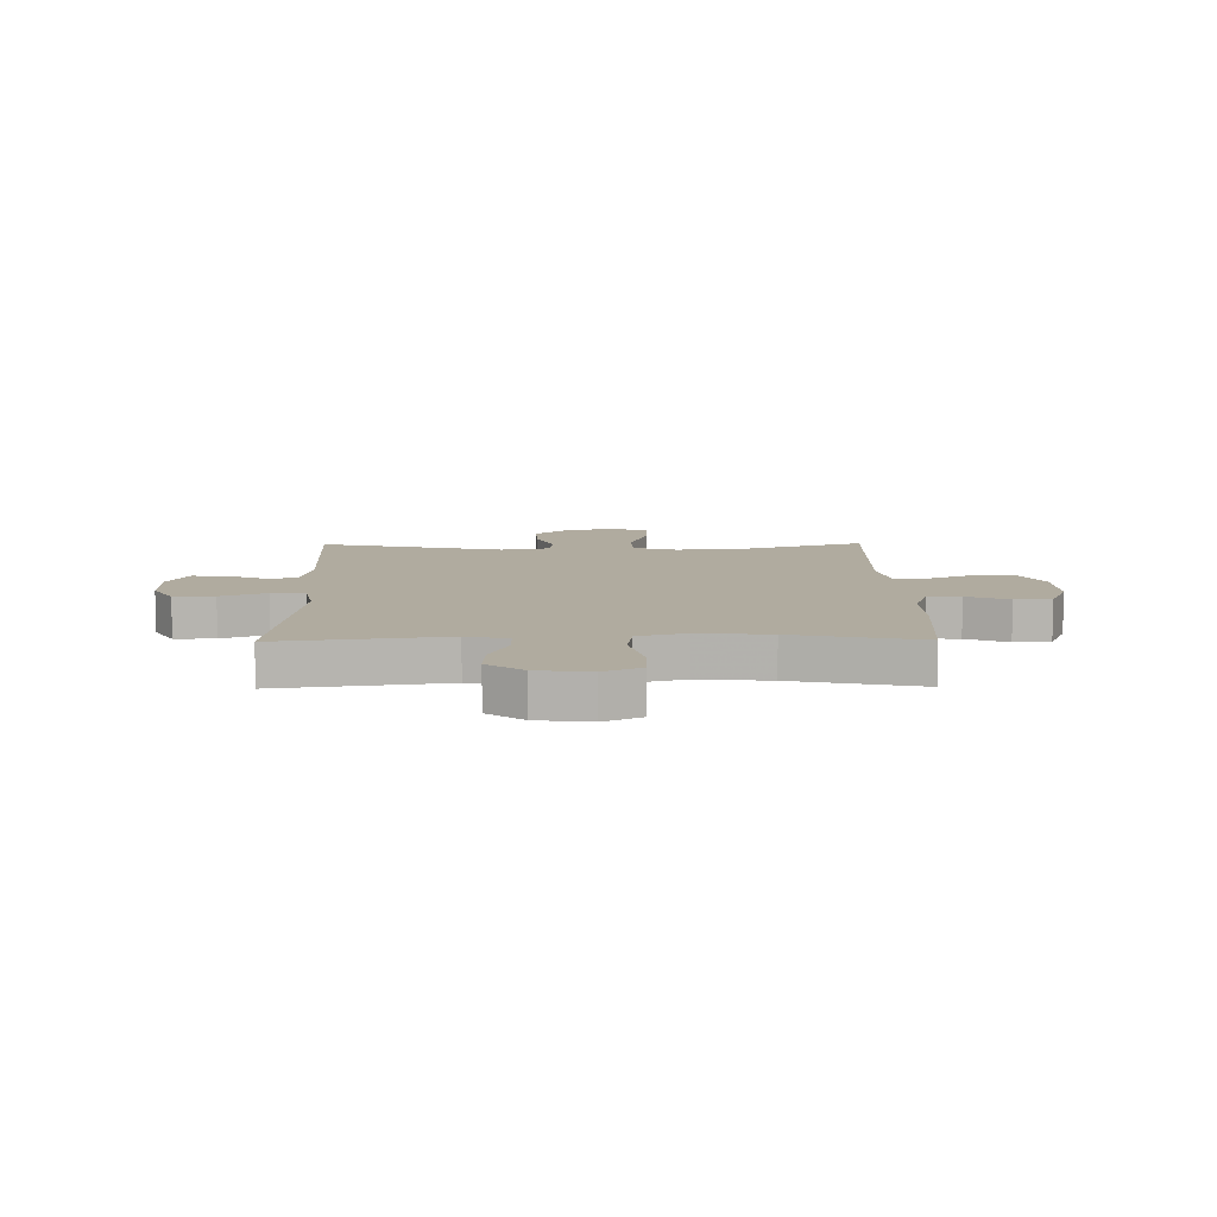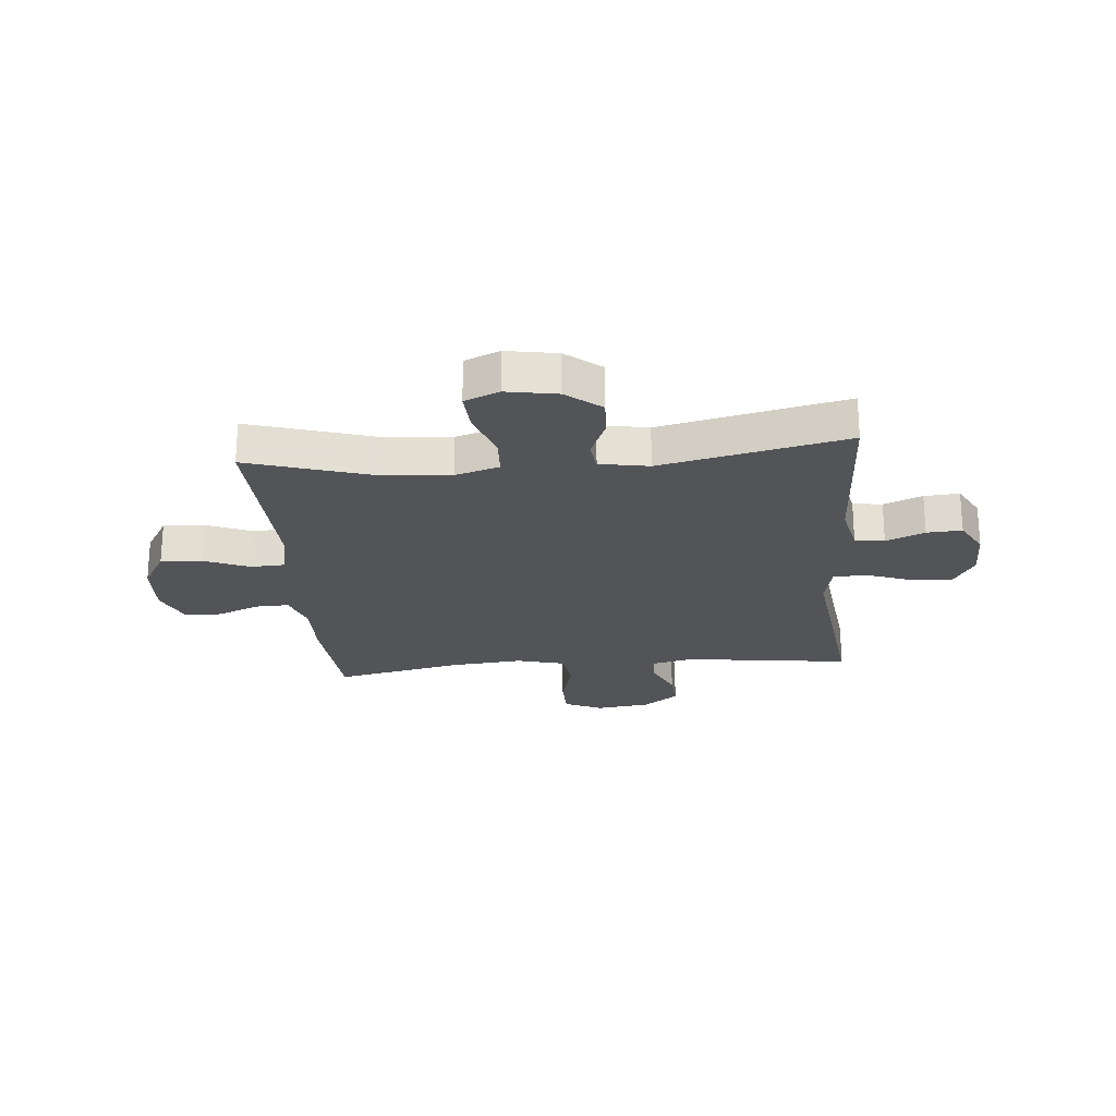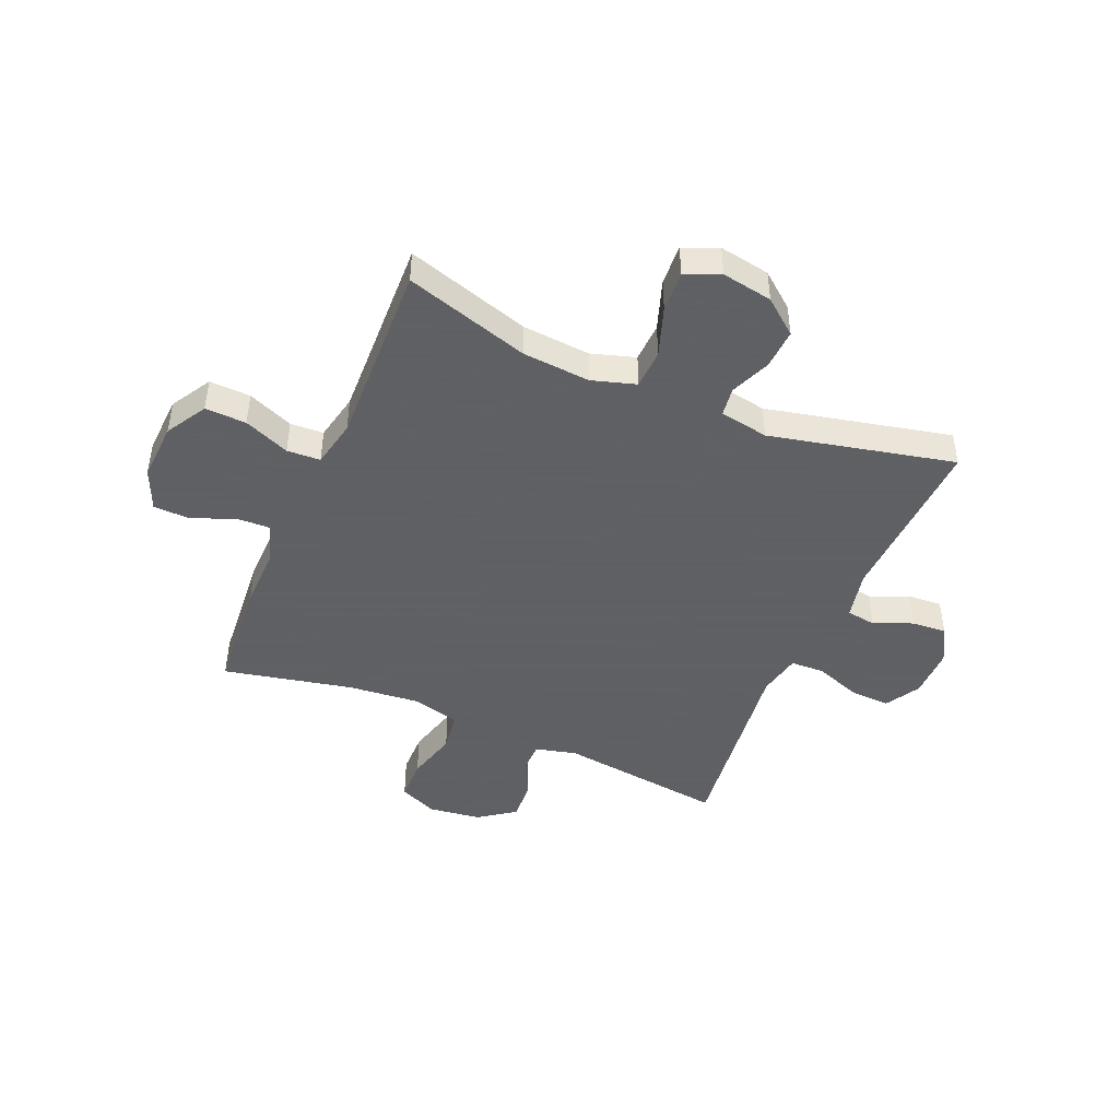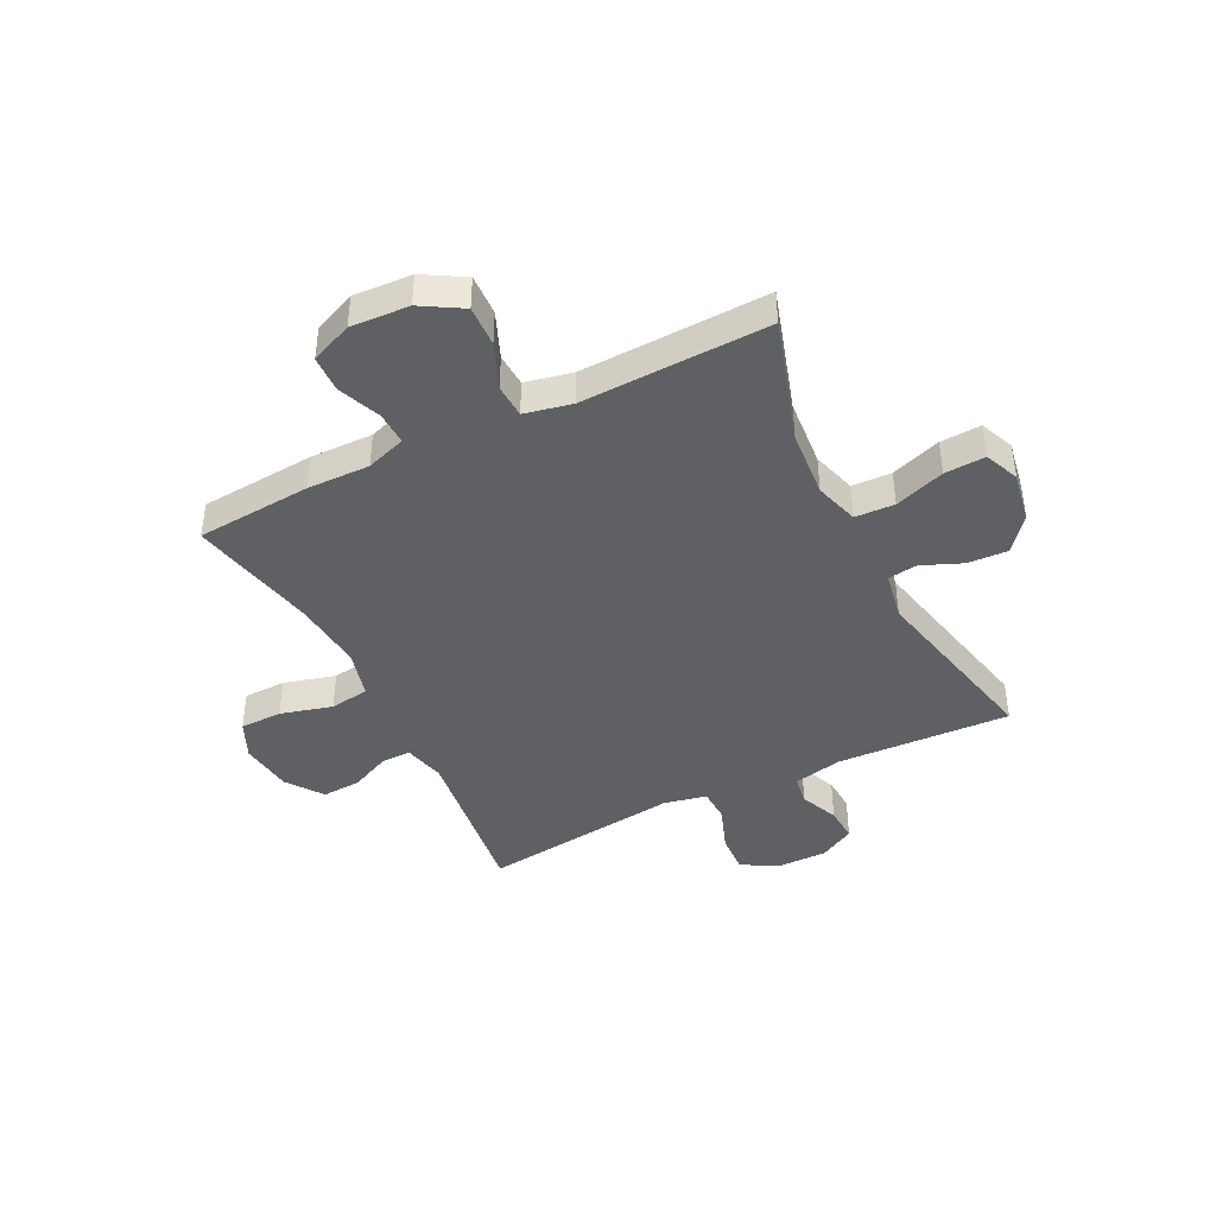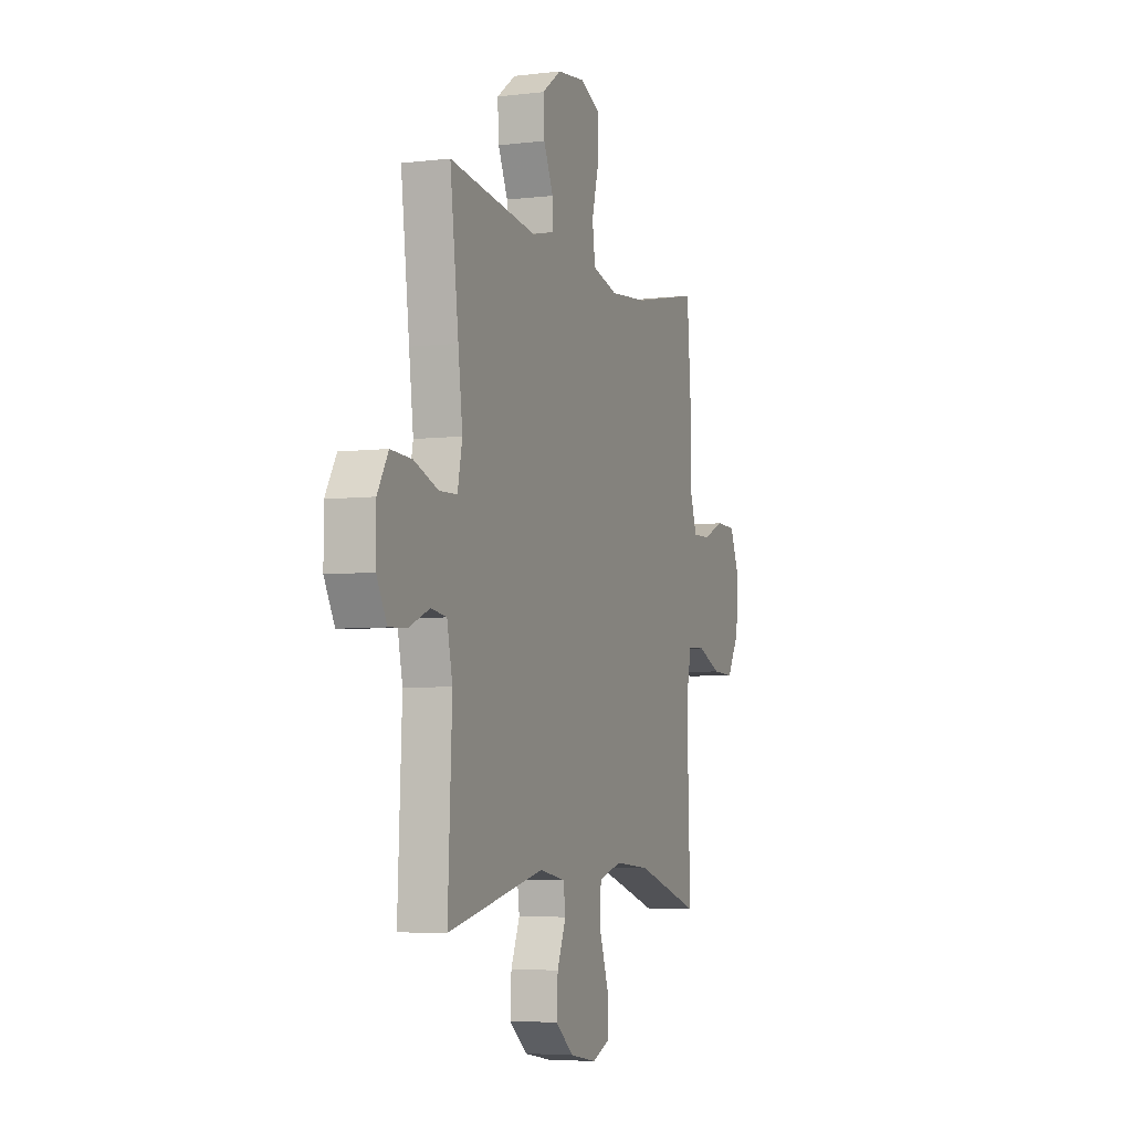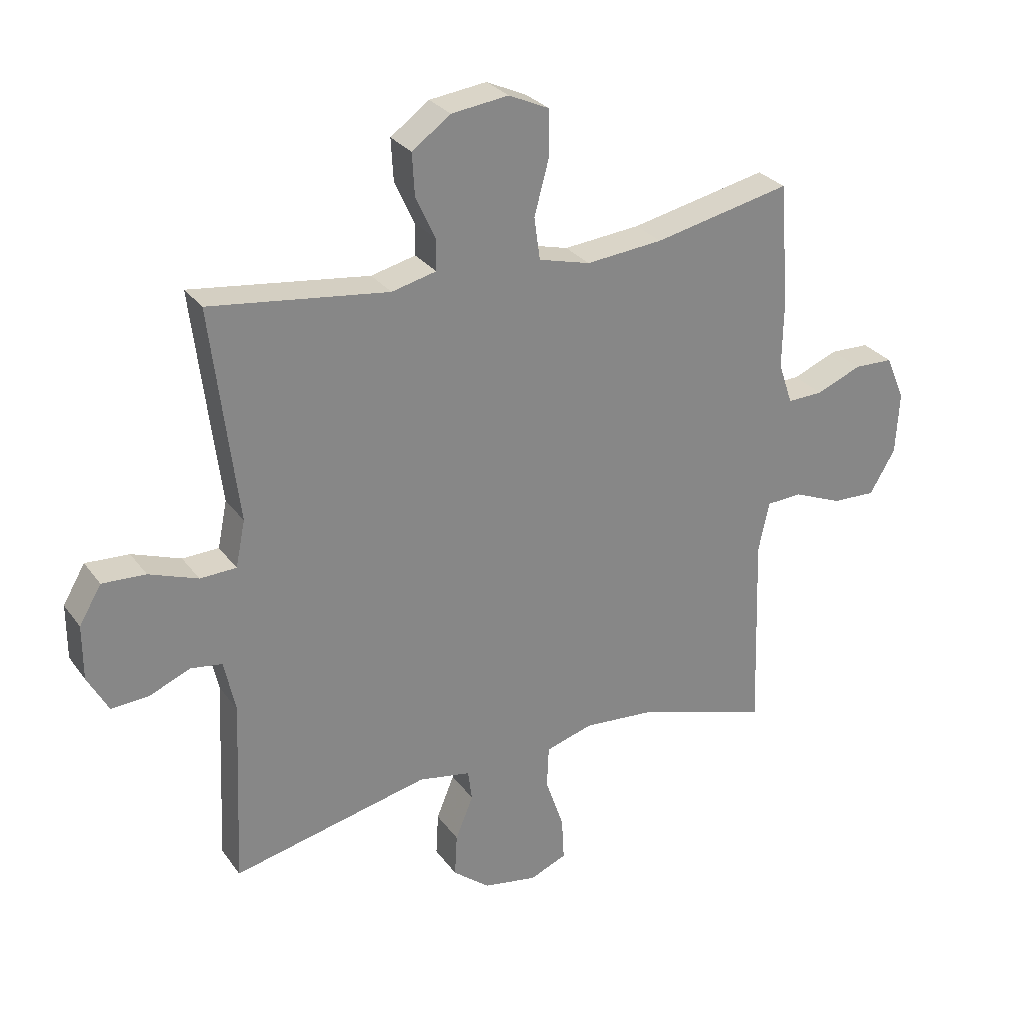
<metadata>
{"format":"obj","ext":"obj","renderer":"f3d","projection":"perspective","resolution":1024,"background":"white","views":[{"elev":9.7,"azim":-0.8,"up":"+Y"},{"elev":-23.4,"azim":-174.9,"up":"+Y"},{"elev":-45.3,"azim":157.0,"up":"+Y"},{"elev":-42.2,"azim":116.5,"up":"+Y"},{"elev":-5.3,"azim":-69.5,"up":"+Z"},{"elev":28.4,"azim":-28.7,"up":"+Z"}]}
</metadata>
<code>
v 0.5 0.07 0.5
v 0.516 0.07 0.293
v 0.514 0.07 0.18
v 0.538 0.07 0.109
v 0.598 0.07 0.111
v 0.674 0.07 0.142
v 0.74 0.07 0.14
v 0.772 0.07 0.065
v 0.766 0.07 -0.04
v 0.723 0.07 -0.113
v 0.649 0.07 -0.11
v 0.567 0.07 -0.076
v 0.507 0.07 -0.079
v 0.489 0.07 -0.164
v 0.5 0.07 -0.5
v 0.277 0.07 -0.431
v 0.155 0.07 -0.421
v 0.076 0.07 -0.445
v 0.073 0.07 -0.516
v 0.104 0.07 -0.606
v 0.108 0.07 -0.679
v 0.046 0.07 -0.705
v -0.045 0.07 -0.689
v -0.107 0.07 -0.639
v -0.103 0.07 -0.567
v -0.073 0.07 -0.494
v -0.08 0.07 -0.442
v -0.168 0.07 -0.426
v -0.5 0.07 -0.5
v -0.486 0.07 -0.187
v -0.505 0.07 -0.099
v -0.558 0.07 -0.091
v -0.627 0.07 -0.12
v -0.69 0.07 -0.124
v -0.725 0.07 -0.06
v -0.725 0.07 0.032
v -0.688 0.07 0.095
v -0.615 0.07 0.091
v -0.533 0.07 0.061
v -0.472 0.07 0.063
v -0.456 0.07 0.141
v -0.471 0.07 0.261
v -0.5 0.07 0.5
v -0.2 0.07 0.461
v -0.125 0.07 0.479
v -0.125 0.07 0.532
v -0.158 0.07 0.604
v -0.162 0.07 0.674
v -0.097 0.07 0.721
v -0.001 0.07 0.733
v 0.067 0.07 0.702
v 0.068 0.07 0.626
v 0.043 0.07 0.533
v 0.053 0.07 0.462
v 0.14 0.07 0.439
v 0.269 0.07 0.451
v 0.5 0 0.5
v 0.516 0 0.293
v 0.514 0 0.18
v 0.538 0 0.109
v 0.598 0 0.111
v 0.674 0 0.142
v 0.74 0 0.14
v 0.772 0 0.065
v 0.766 0 -0.04
v 0.723 0 -0.113
v 0.649 0 -0.11
v 0.567 0 -0.076
v 0.507 0 -0.079
v 0.489 0 -0.164
v 0.5 0 -0.5
v 0.277 0 -0.431
v 0.155 0 -0.421
v 0.076 0 -0.445
v 0.073 0 -0.516
v 0.104 0 -0.606
v 0.108 0 -0.679
v 0.046 0 -0.705
v -0.045 0 -0.689
v -0.107 0 -0.639
v -0.103 0 -0.567
v -0.073 0 -0.494
v -0.08 0 -0.442
v -0.168 0 -0.426
v -0.5 0 -0.5
v -0.486 0 -0.187
v -0.505 0 -0.099
v -0.558 0 -0.091
v -0.627 0 -0.12
v -0.69 0 -0.124
v -0.725 0 -0.06
v -0.725 0 0.032
v -0.688 0 0.095
v -0.615 0 0.091
v -0.533 0 0.061
v -0.472 0 0.063
v -0.456 0 0.141
v -0.471 0 0.261
v -0.5 0 0.5
v -0.2 0 0.461
v -0.125 0 0.479
v -0.125 0 0.532
v -0.158 0 0.604
v -0.162 0 0.674
v -0.097 0 0.721
v -0.001 0 0.733
v 0.067 0 0.702
v 0.068 0 0.626
v 0.043 0 0.533
v 0.053 0 0.462
v 0.14 0 0.439
v 0.269 0 0.451
f 51 52 53
f 50 51 53
f 49 50 53
f 48 49 53
f 47 48 53
f 46 47 53
f 45 46 53 54
f 44 45 54 55
f 41 42 43 44
f 40 41 44 55
f 37 38 39
f 36 37 39
f 35 36 39
f 34 35 39
f 33 34 39
f 32 33 39
f 31 32 39 40
f 40 55 56
f 31 40 56
f 30 31 56
f 24 25 26
f 23 24 26
f 22 23 26
f 21 22 26
f 20 21 26
f 19 20 26
f 18 19 26 27
f 17 18 27 28
f 14 15 16
f 13 14 16 17
f 10 11 12
f 9 10 12
f 8 9 12
f 7 8 12
f 6 7 12
f 5 6 12
f 4 5 12 13
f 13 17 28
f 4 13 28
f 3 4 28
f 29 30 56
f 28 29 56
f 3 28 56
f 2 3 56
f 1 2 56
f 109 108 107
f 109 107 106
f 109 106 105
f 109 105 104
f 109 104 103
f 109 103 102
f 110 109 102 101
f 111 110 101 100
f 100 99 98 97
f 111 100 97 96
f 95 94 93
f 95 93 92
f 95 92 91
f 95 91 90
f 95 90 89
f 95 89 88
f 96 95 88 87
f 112 111 96
f 112 96 87
f 112 87 86
f 82 81 80
f 82 80 79
f 82 79 78
f 82 78 77
f 82 77 76
f 82 76 75
f 83 82 75 74
f 84 83 74 73
f 72 71 70
f 73 72 70 69
f 68 67 66
f 68 66 65
f 68 65 64
f 68 64 63
f 68 63 62
f 68 62 61
f 69 68 61 60
f 84 73 69
f 84 69 60
f 84 60 59
f 112 86 85
f 112 85 84
f 112 84 59
f 112 59 58
f 112 58 57
f 1 57 58 2
f 2 58 59 3
f 3 59 60 4
f 4 60 61 5
f 5 61 62 6
f 6 62 63 7
f 7 63 64 8
f 8 64 65 9
f 9 65 66 10
f 10 66 67 11
f 11 67 68 12
f 12 68 69 13
f 13 69 70 14
f 14 70 71 15
f 15 71 72 16
f 16 72 73 17
f 17 73 74 18
f 18 74 75 19
f 19 75 76 20
f 20 76 77 21
f 21 77 78 22
f 22 78 79 23
f 23 79 80 24
f 24 80 81 25
f 25 81 82 26
f 26 82 83 27
f 27 83 84 28
f 28 84 85 29
f 29 85 86 30
f 30 86 87 31
f 31 87 88 32
f 32 88 89 33
f 33 89 90 34
f 34 90 91 35
f 35 91 92 36
f 36 92 93 37
f 37 93 94 38
f 38 94 95 39
f 39 95 96 40
f 40 96 97 41
f 41 97 98 42
f 42 98 99 43
f 43 99 100 44
f 44 100 101 45
f 45 101 102 46
f 46 102 103 47
f 47 103 104 48
f 48 104 105 49
f 49 105 106 50
f 50 106 107 51
f 51 107 108 52
f 52 108 109 53
f 53 109 110 54
f 54 110 111 55
f 55 111 112 56
f 56 112 57 1

</code>
